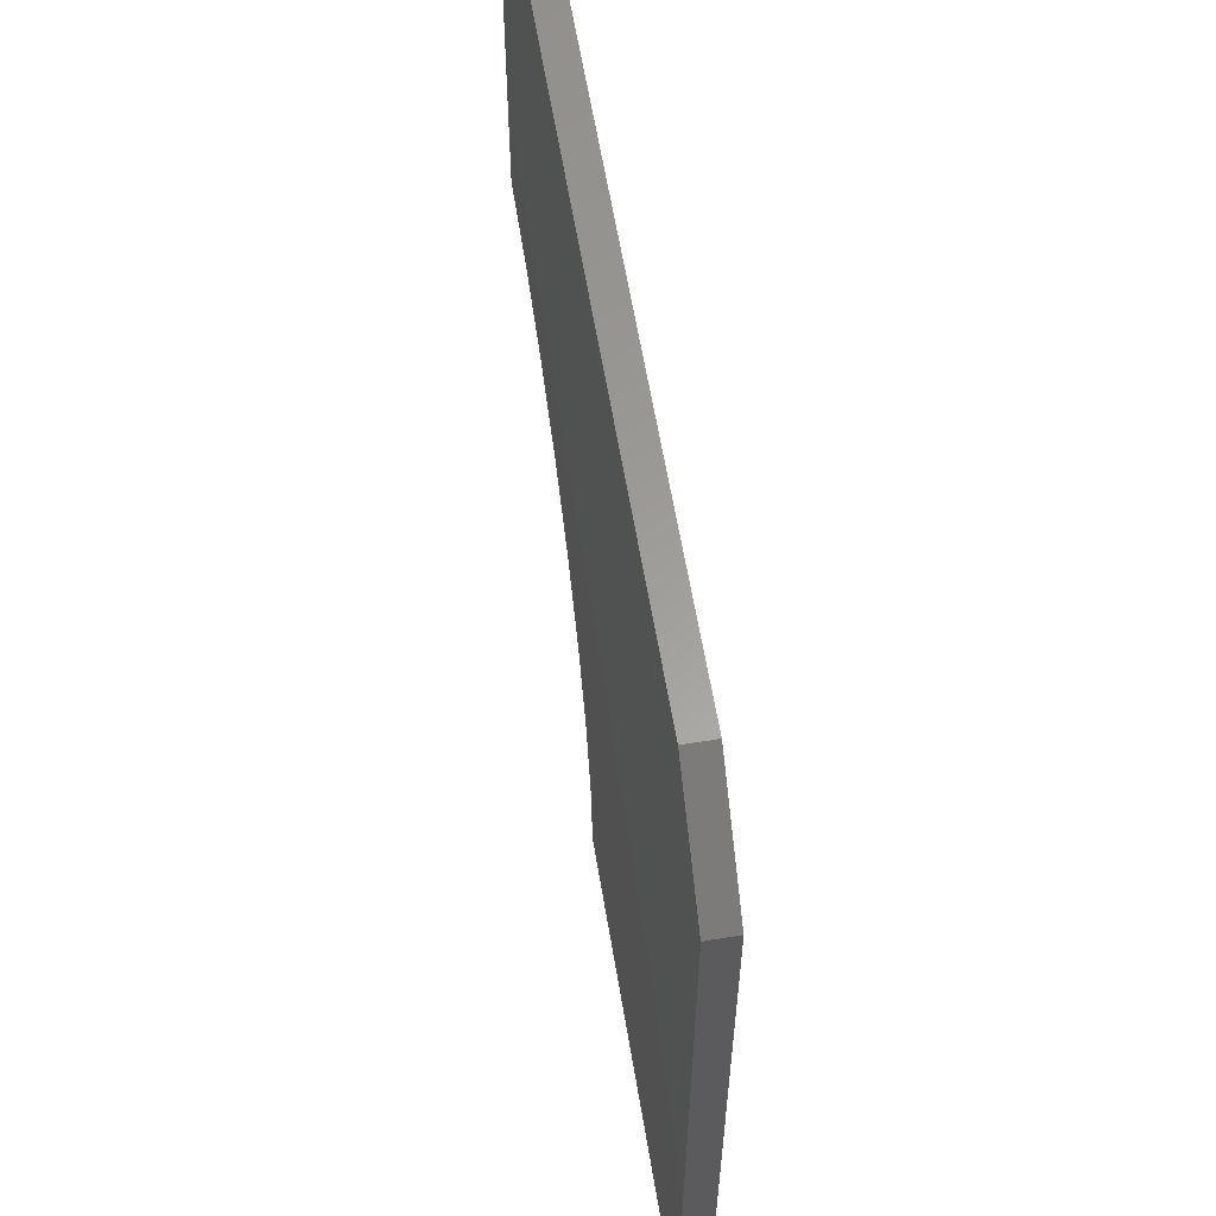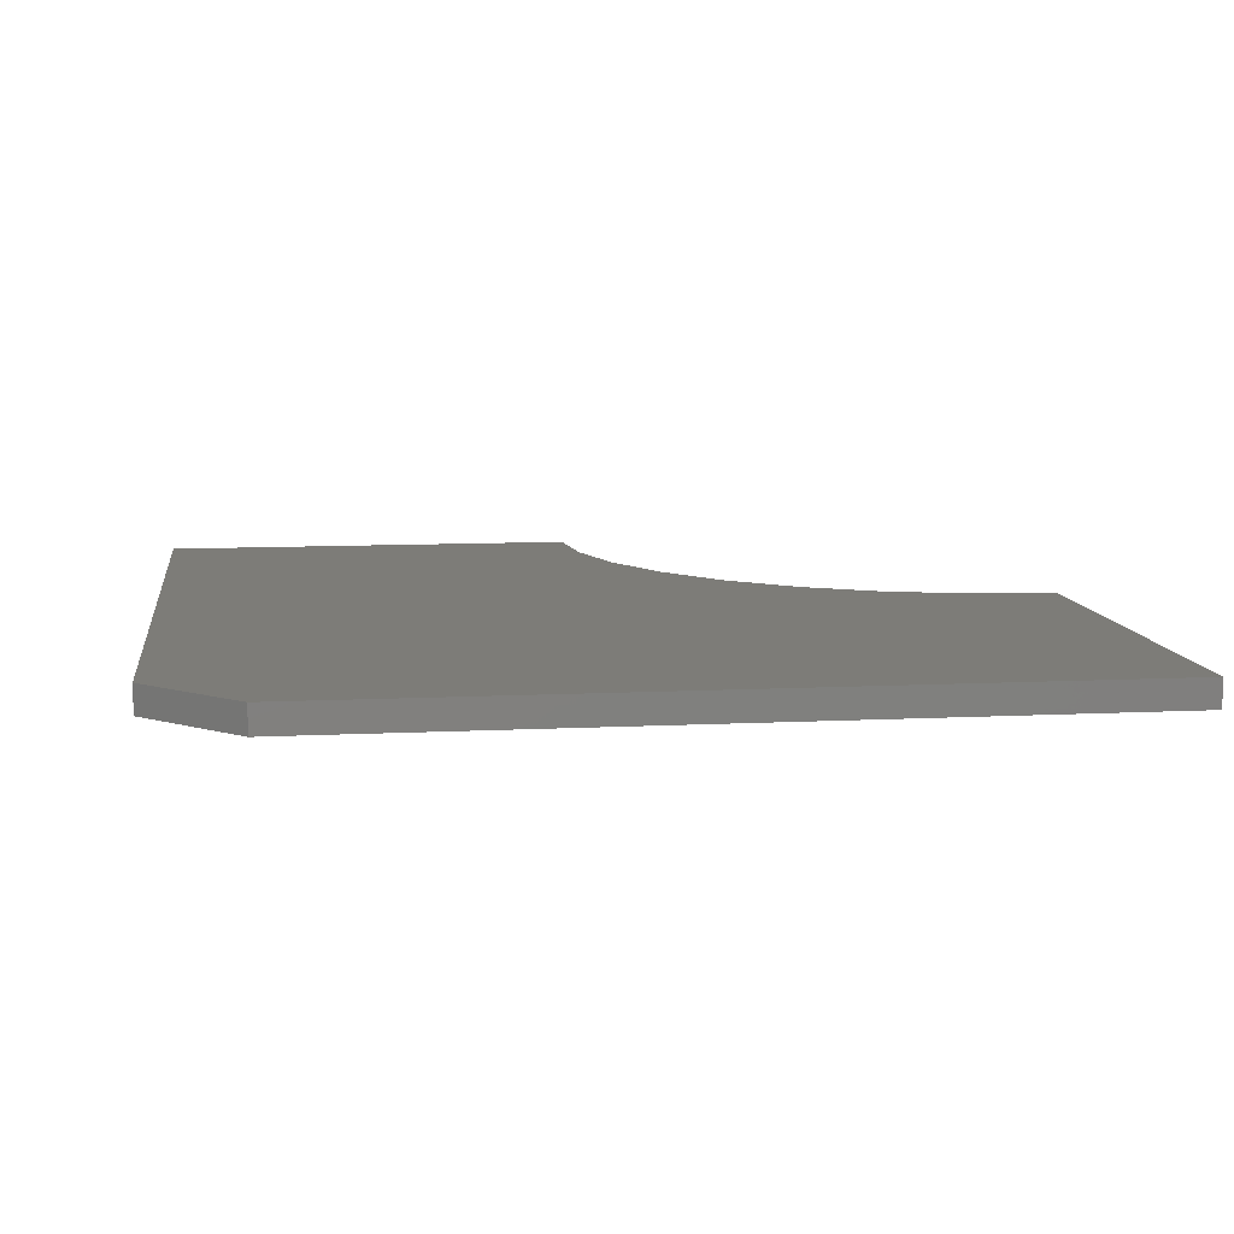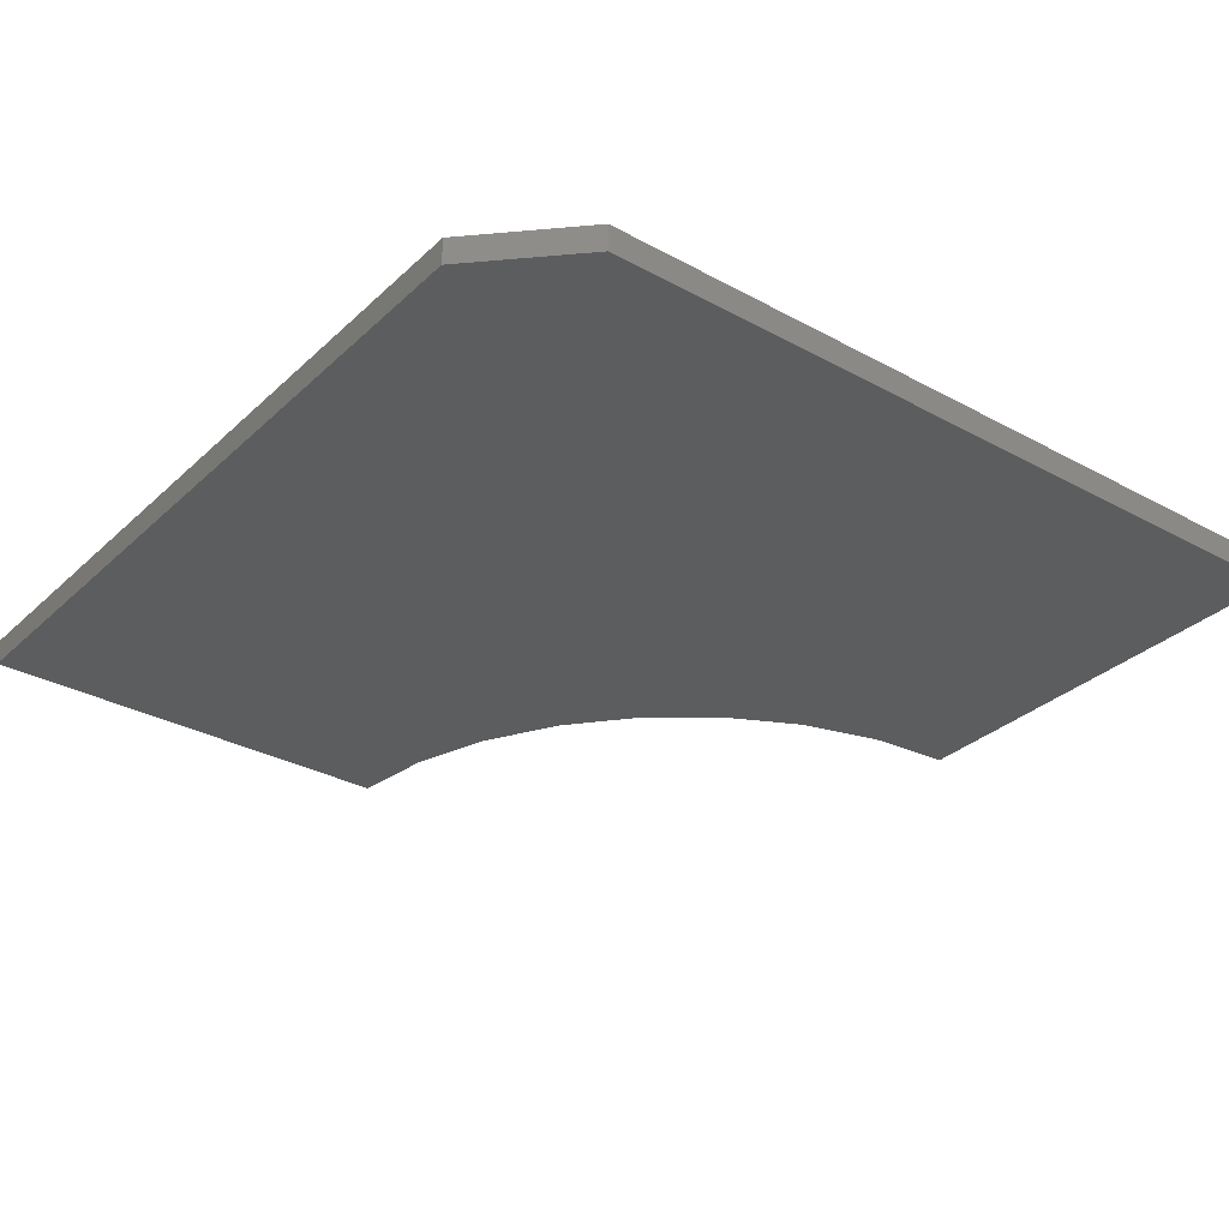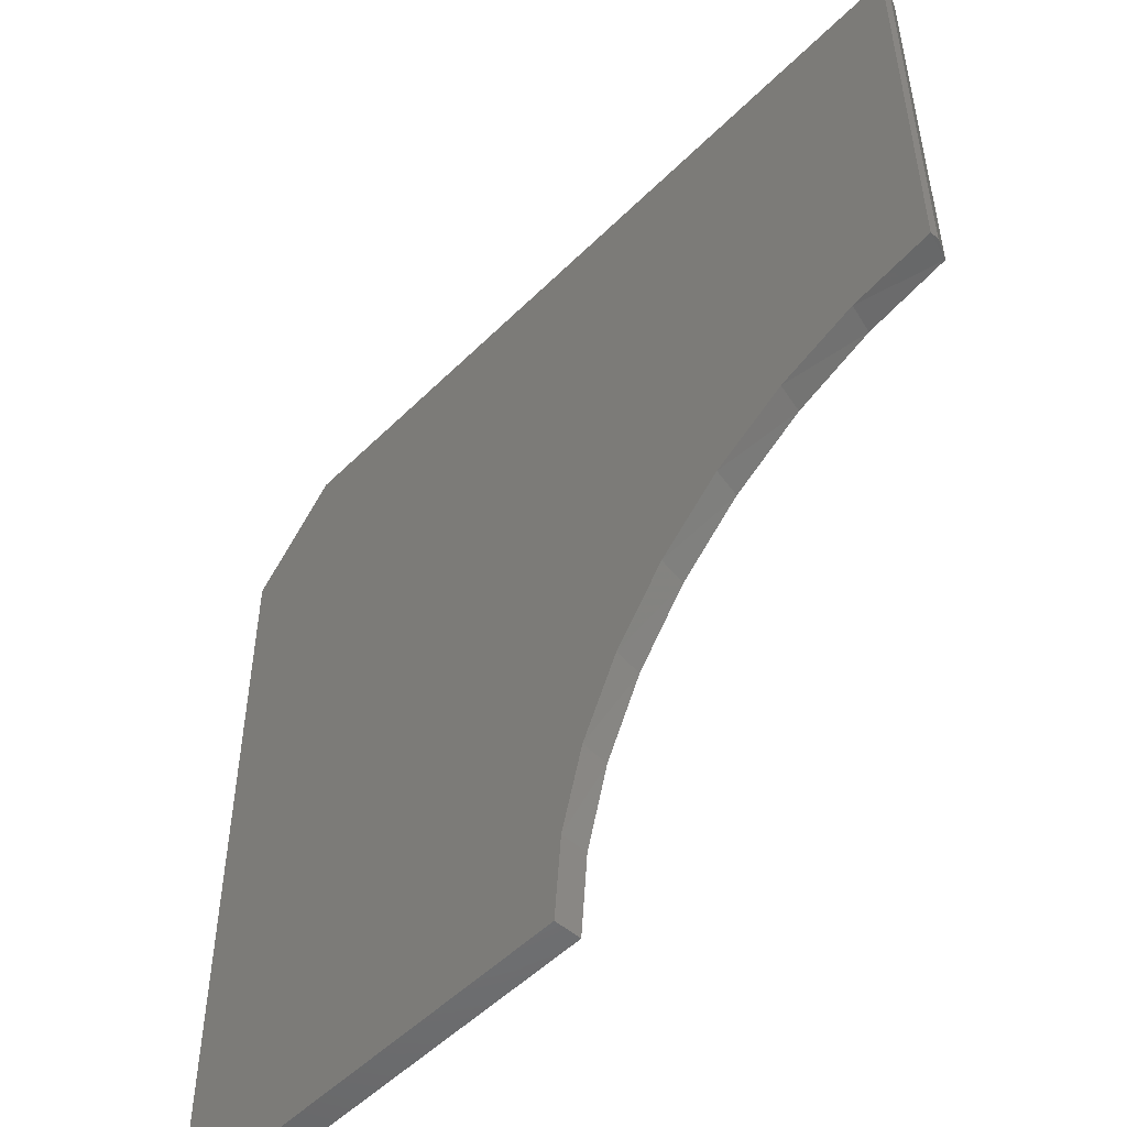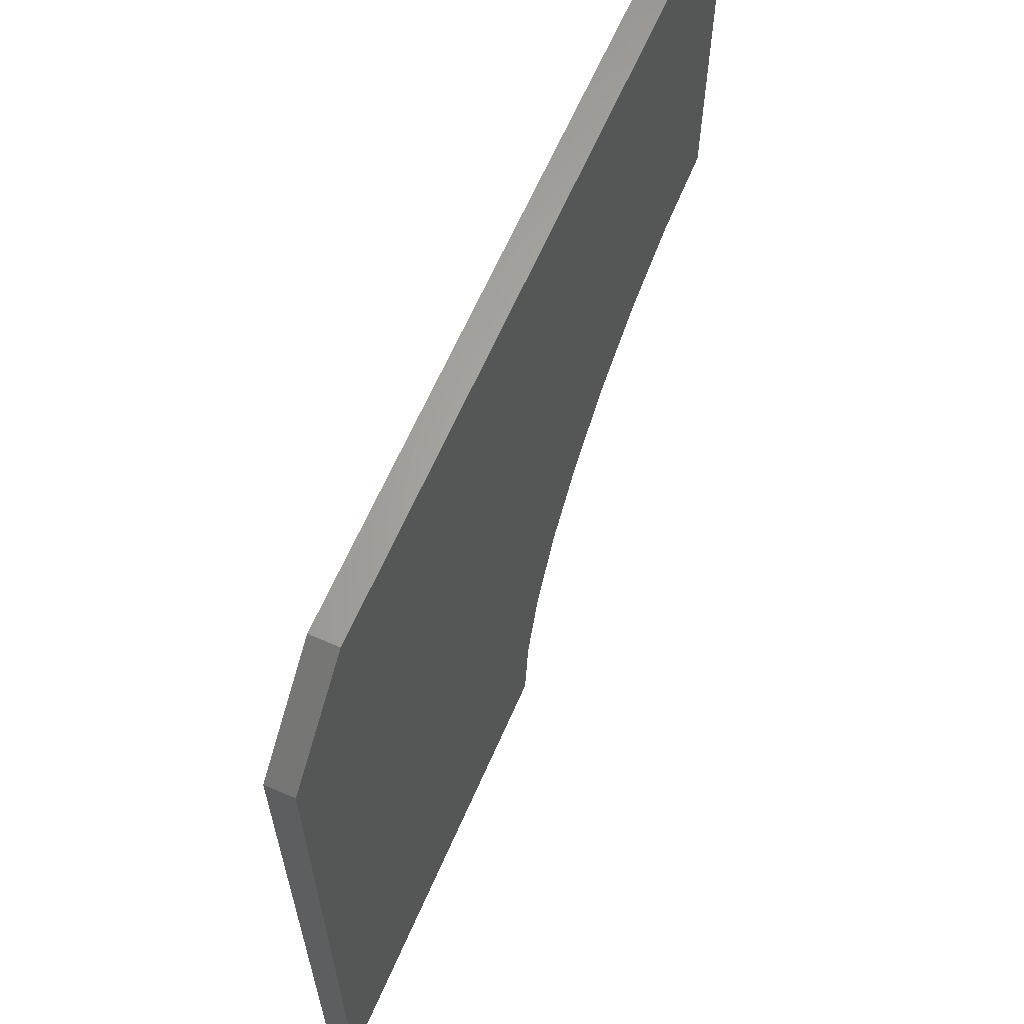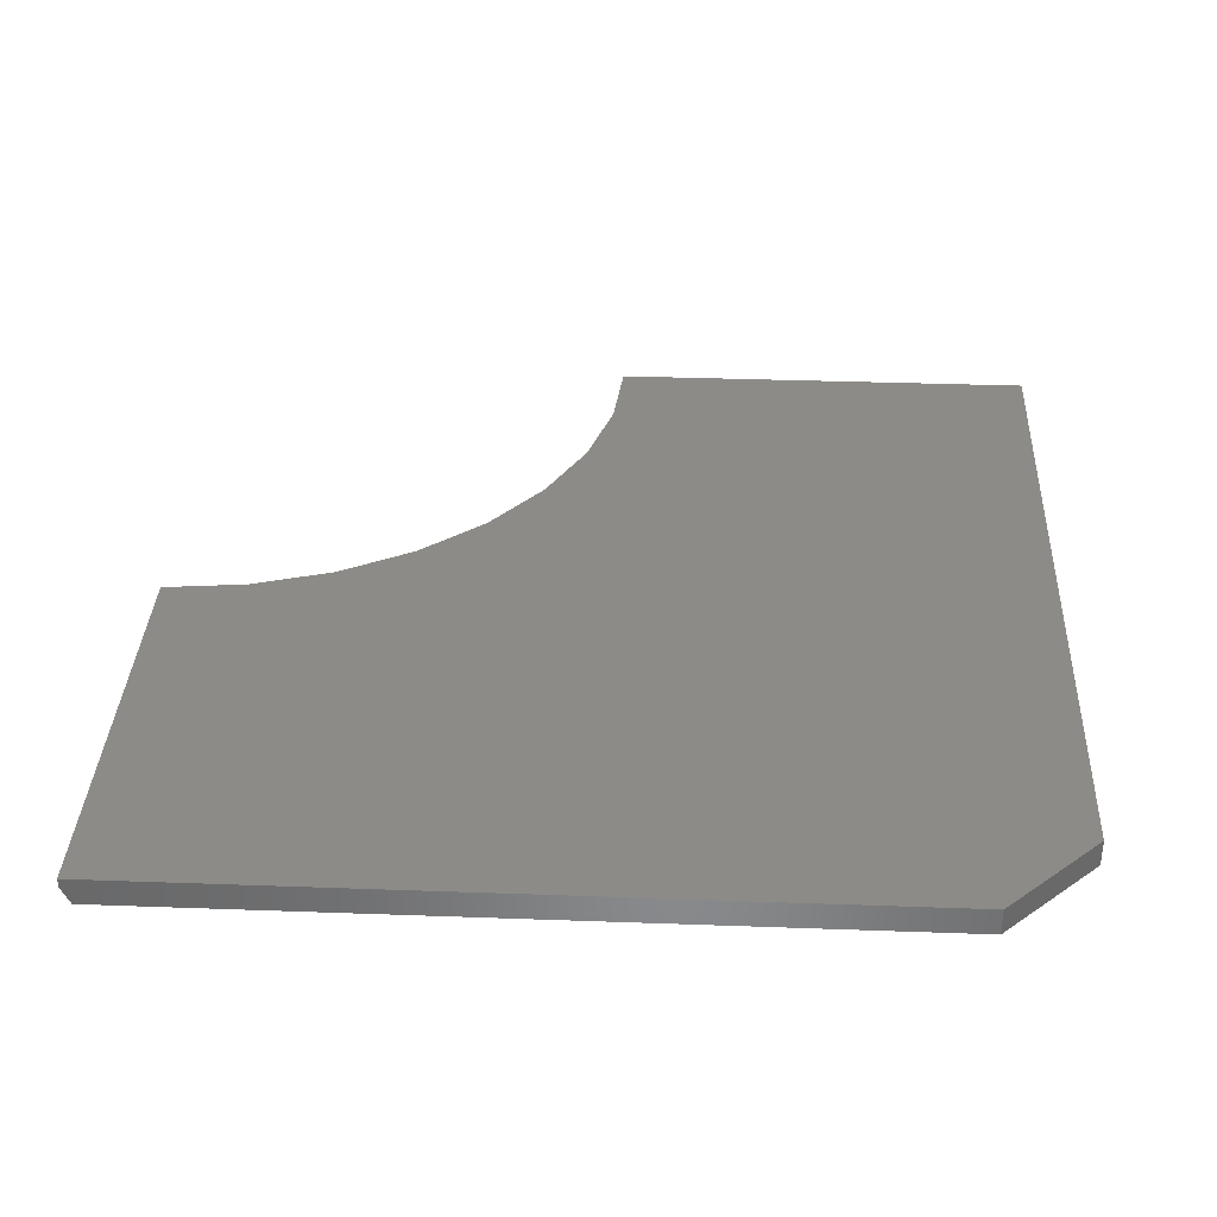
<metadata>
{"format":"stl","ext":"stl","renderer":"f3d","projection":"perspective","resolution":1024,"background":"white","views":[{"elev":60.6,"azim":-99.4,"up":"+Y"},{"elev":9.5,"azim":-97.6,"up":"+Z"},{"elev":-31.5,"azim":-127.8,"up":"+Z"},{"elev":-51.6,"azim":46.9,"up":"+Y"},{"elev":64.2,"azim":-66.4,"up":"+Y"},{"elev":34.6,"azim":-177.2,"up":"+Z"}]}
</metadata>
<code>
# stl→obj: 28 verts, 52 faces
v 0 -0.75 -0.02344
v 0.5383 -0.4392 -0.02344
v 0.4833 -0.4865 -0.02344
v 0.4384 -0.5435 -0.02344
v 0.4053 -0.608 -0.02344
v 0.3852 -0.6777 -0.02344
v 0.3789 -0.75 -0.02344
v 0 -0.07895 -0.02344
v 0.07895 0 -0.02344
v 0.7422 0 -0.02344
v 0.7422 -0.3712 -0.02344
v 0.6702 -0.3805 -0.02344
v 0.6014 -0.4035 -0.02344
v 0.75 0 -0.007812
v 0.75 0 0
v 0.07895 0 0
v 0.75 -0.3711 -0.007812
v 0.75 -0.3711 0
v 0.6769 -0.379 0
v 0.44 -0.541 0
v 0.406 -0.6062 0
v 0.486 -0.4837 0
v 0.5423 -0.4364 0
v 0.6068 -0.4011 0
v 0.3854 -0.6768 0
v 0.3789 -0.75 0
v 0 -0.75 0
v 0 -0.07895 0
f 1 2 3
f 1 3 4
f 1 4 5
f 1 5 6
f 1 6 7
f 8 9 10
f 8 10 11
f 8 11 12
f 8 12 13
f 8 13 2
f 8 2 1
f 14 10 15
f 15 10 9
f 15 9 16
f 17 14 18
f 18 14 15
f 19 11 18
f 11 17 18
f 4 20 21
f 20 4 3
f 3 22 20
f 22 3 2
f 2 23 22
f 23 2 13
f 13 24 23
f 24 13 12
f 12 19 24
f 19 12 11
f 4 21 5
f 5 21 25
f 5 25 6
f 6 25 26
f 6 26 7
f 11 10 17
f 17 10 14
f 27 26 25
f 27 25 21
f 27 21 20
f 27 20 22
f 27 22 23
f 28 27 23
f 28 23 24
f 28 24 19
f 28 19 18
f 28 18 15
f 28 15 16
f 8 1 28
f 28 1 27
f 9 8 16
f 16 8 28
f 1 7 27
f 27 7 26

</code>
